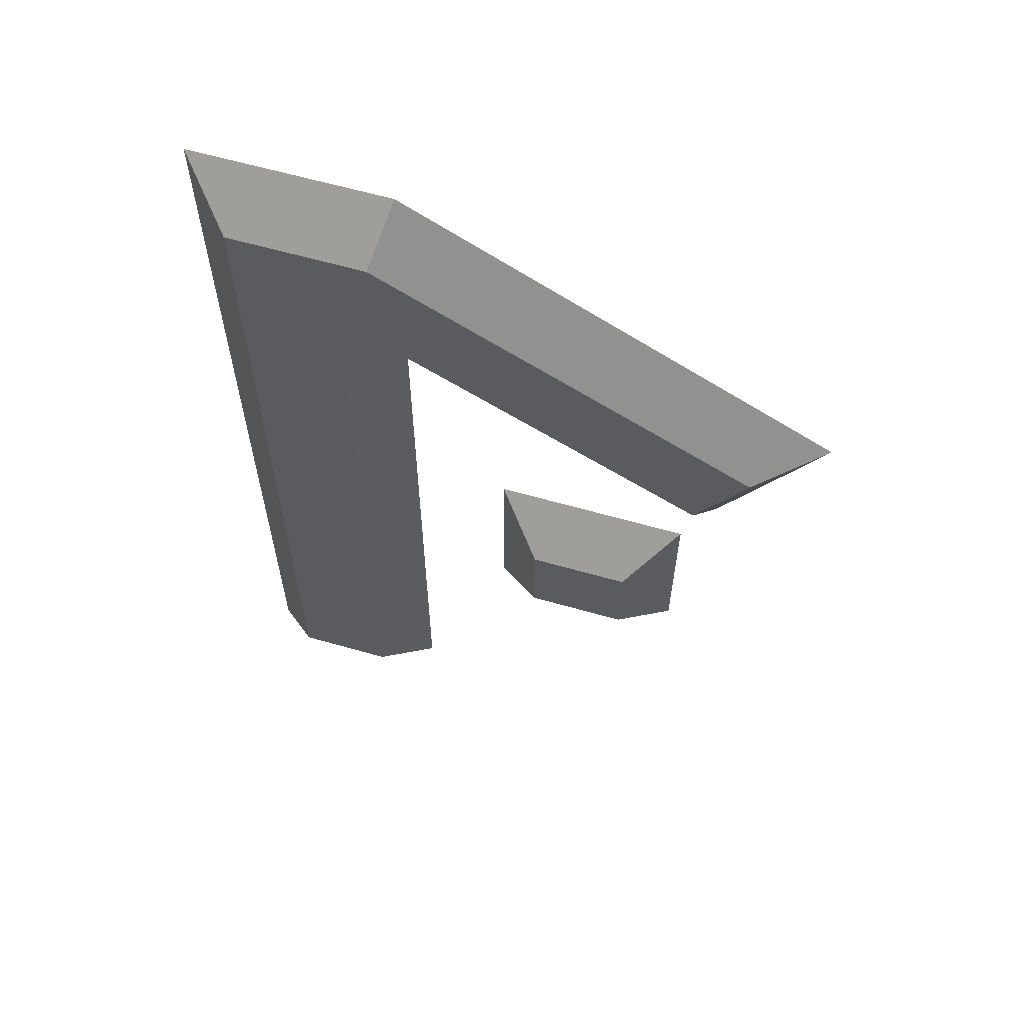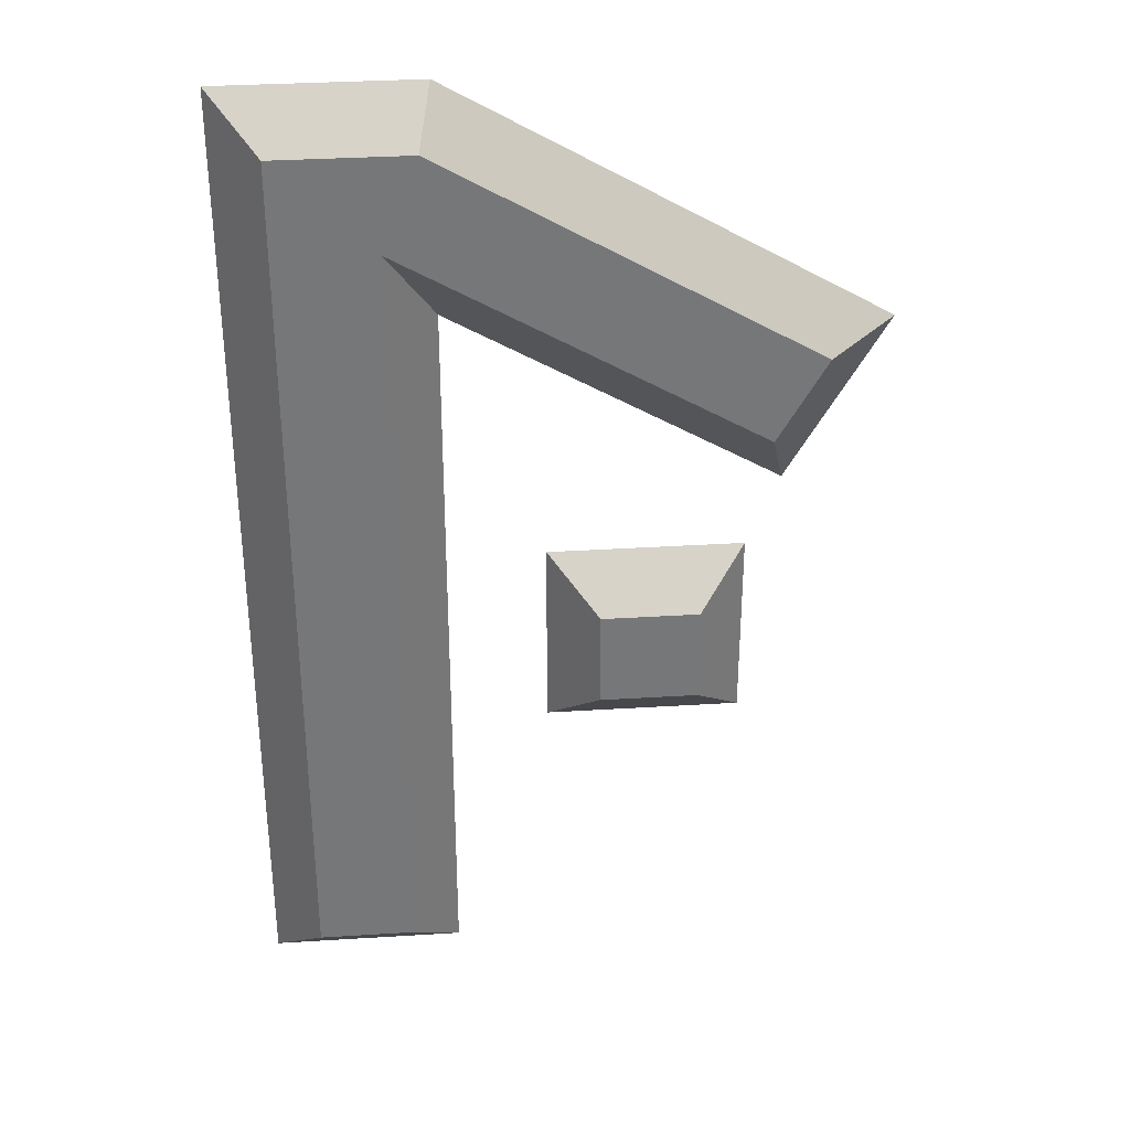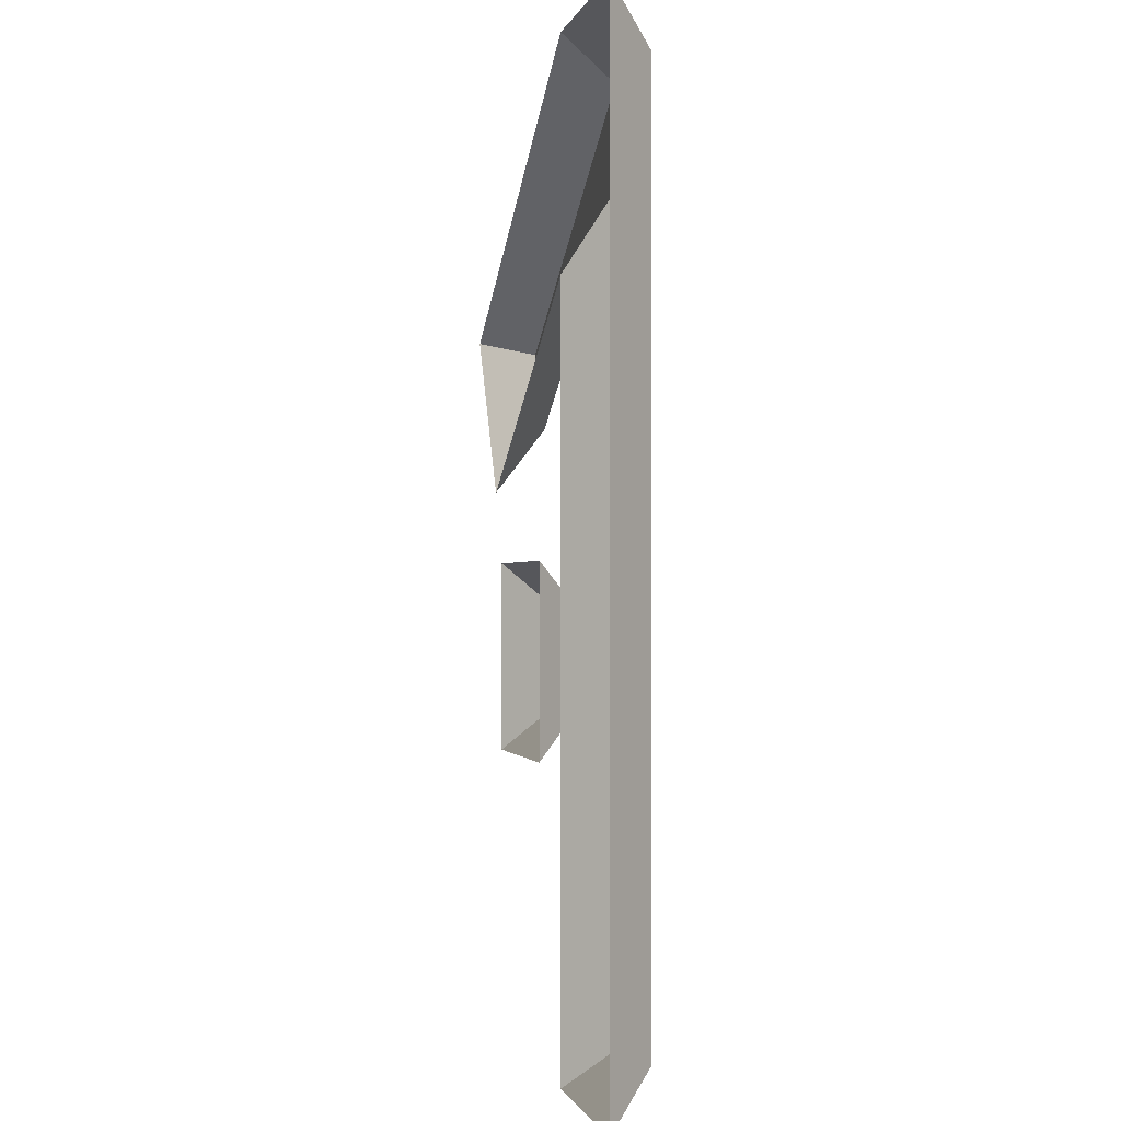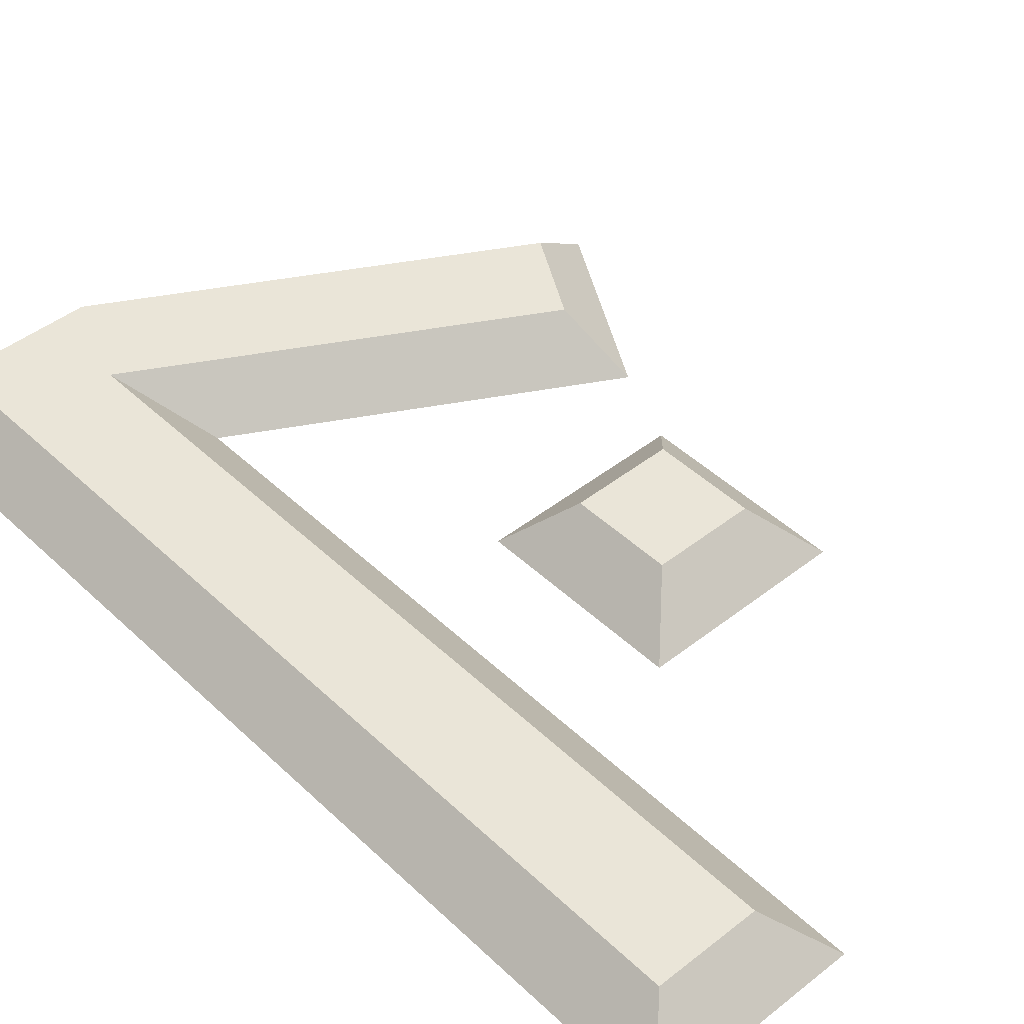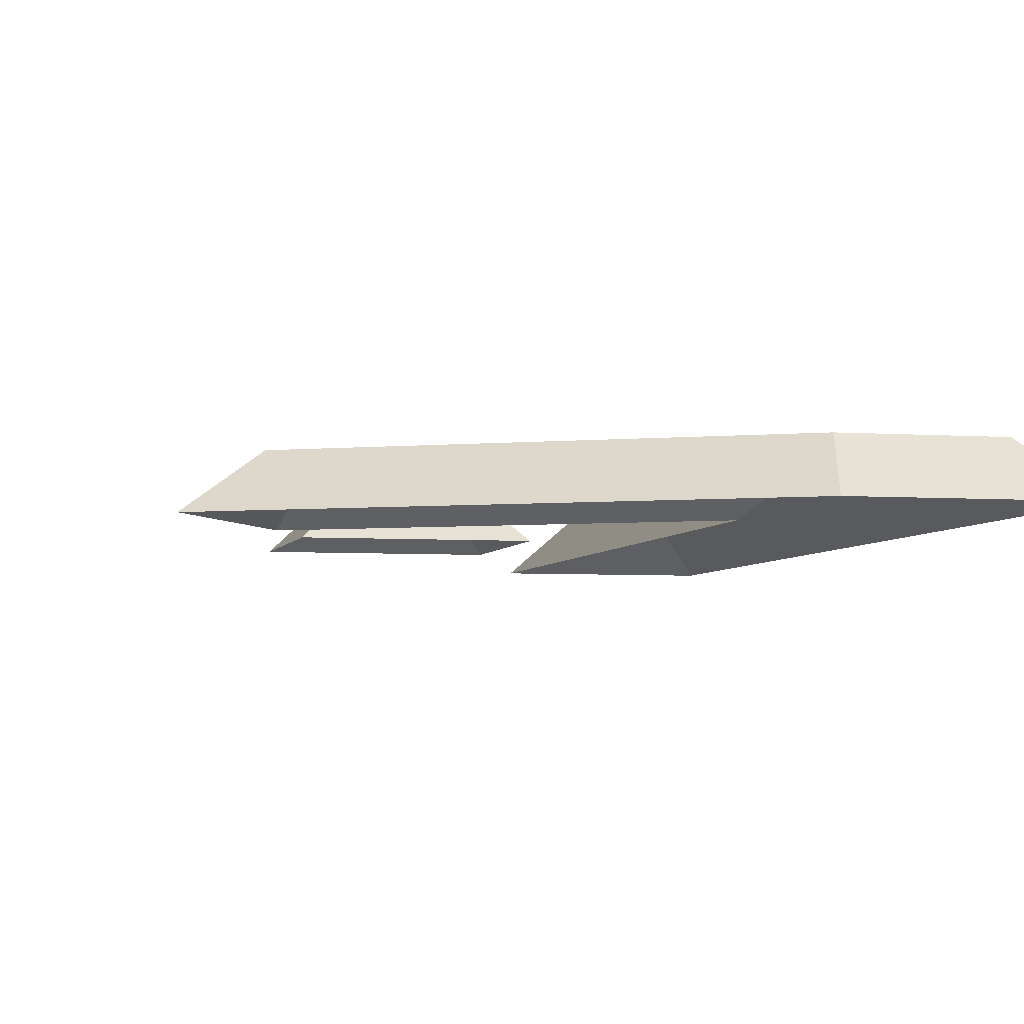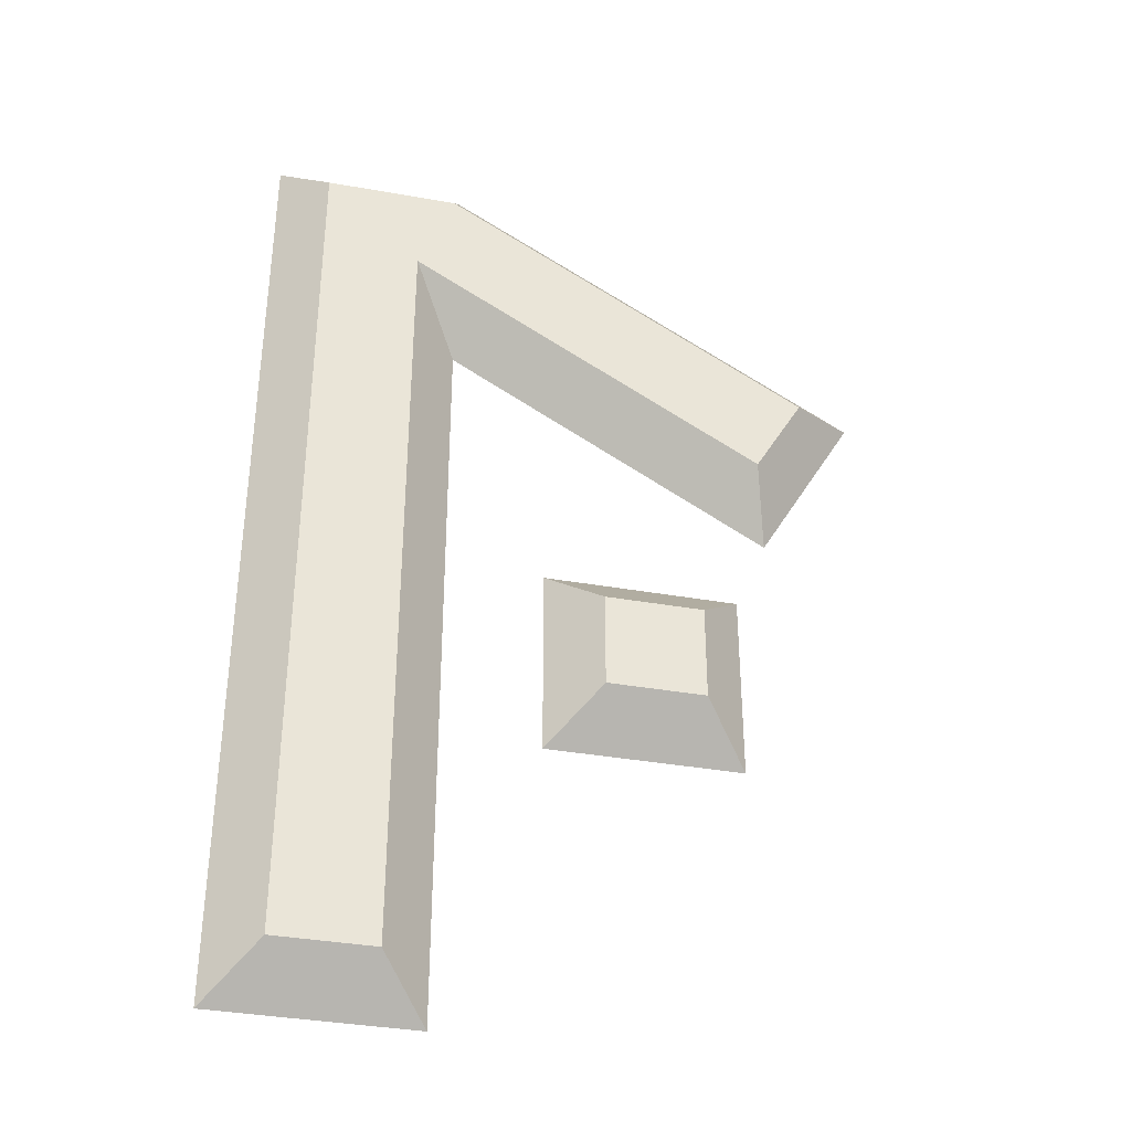
<metadata>
{"format":"obj","ext":"obj","renderer":"f3d","projection":"perspective","resolution":1024,"background":"white","views":[{"elev":62.7,"azim":-163.9,"up":"+Z"},{"elev":33.3,"azim":175.1,"up":"+Z"},{"elev":-0.9,"azim":77.8,"up":"+Z"},{"elev":44.9,"azim":137.6,"up":"+Y"},{"elev":-4.5,"azim":-13.3,"up":"+Y"},{"elev":-36.5,"azim":167.0,"up":"+Z"}]}
</metadata>
<code>
o RUNE_STYLE_D_Plane.019
v 0.6875 0 0.8125
v 0.6875 0 0.1875
v 0.5625 0 0.1875
v 0.5625 0 0.8125
v 0.5625 0 0.6682
v 0.2919 0 0.6562
v 0.3544 0 0.548
v 0.6562 0.03125 0.2188
v 0.5938 0.03125 0.2188
v 0.6562 0.03125 0.7812
v 0.3346 0.03125 0.6448
v 0.5709 0.03125 0.7812
v 0.5938 0.03125 0.7223
v 0.3658 0.03125 0.5907
v 0.375 0 0.5
v 0.5 0 0.5
v 0.375 0 0.375
v 0.5 0 0.375
v 0.4062 0.03125 0.4062
v 0.4062 0.03125 0.4688
v 0.4688 0.03125 0.4688
v 0.4688 0.03125 0.4062
v 0.6875 0 0.7812
f 12 13 14 11
f 13 12 10
f 9 3 5 13
f 1 23 10
f 12 11 6 4
f 14 13 5 7
f 11 14 7 6
f 8 2 3 9
f 10 12 4 1
f 10 8 9 13
f 20 21 22 19
f 20 19 17 15
f 21 20 15 16
f 22 21 16 18
f 19 22 18 17
f 10 23 2 8

</code>
